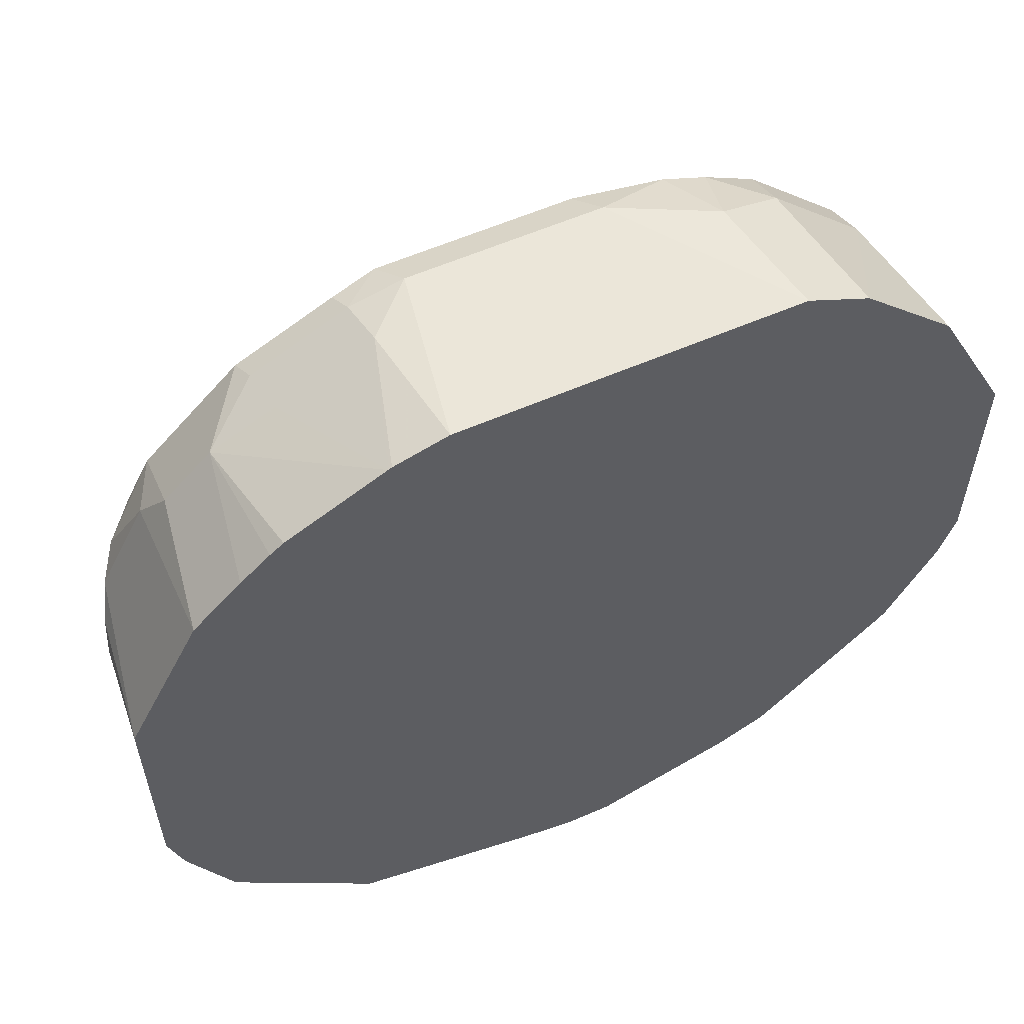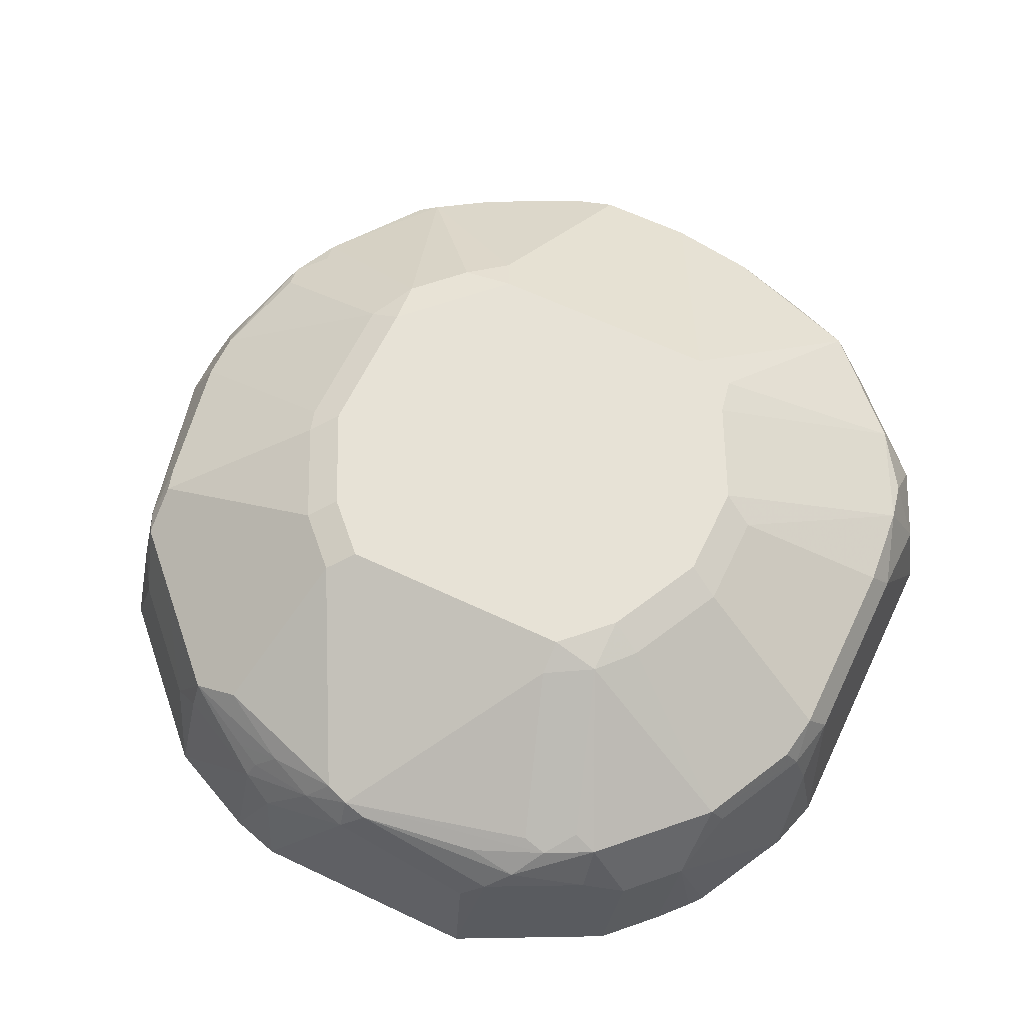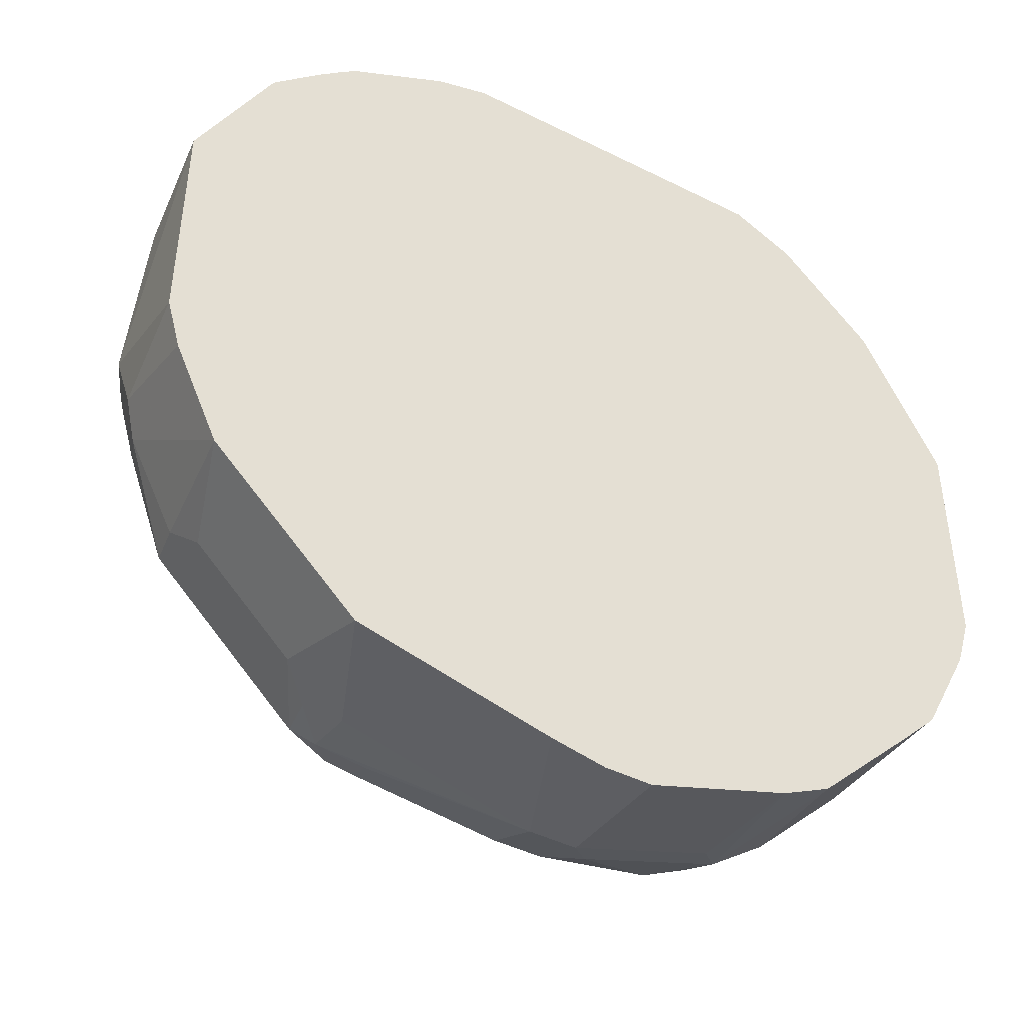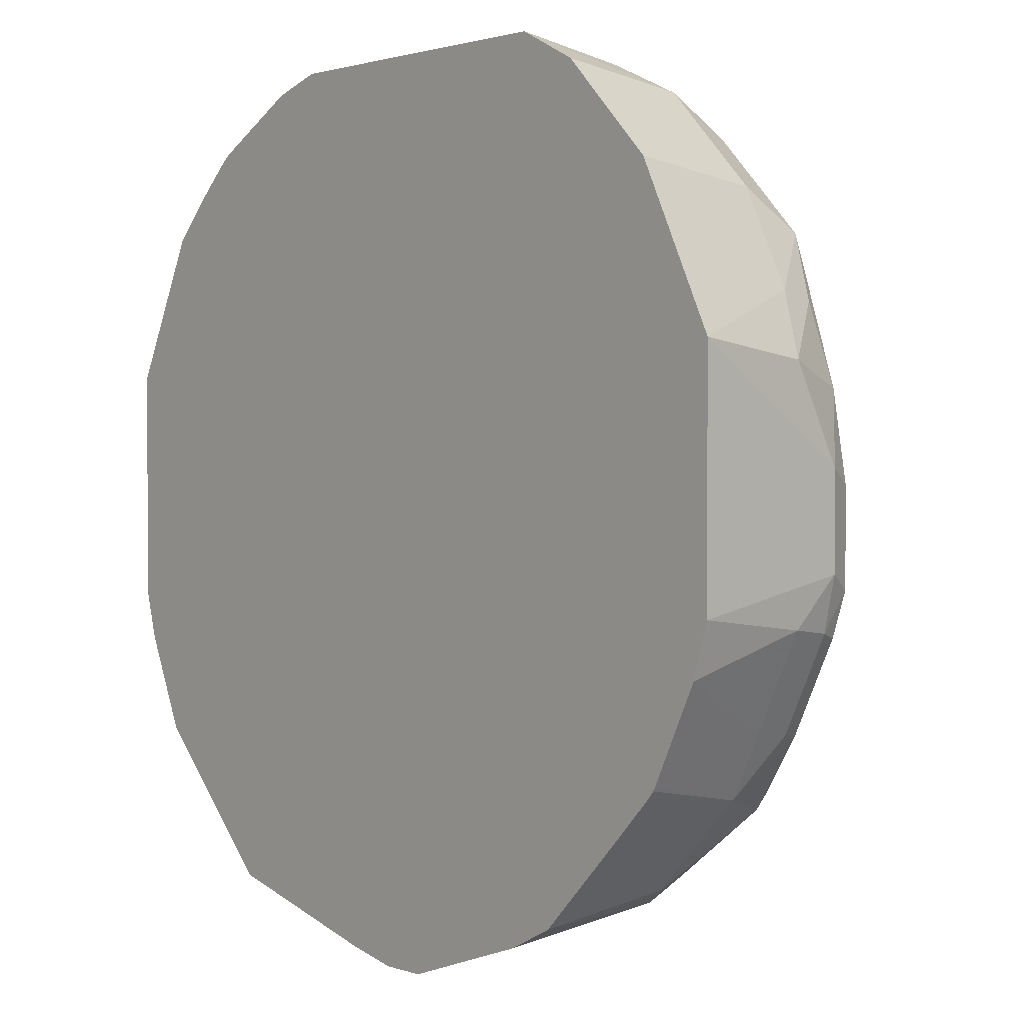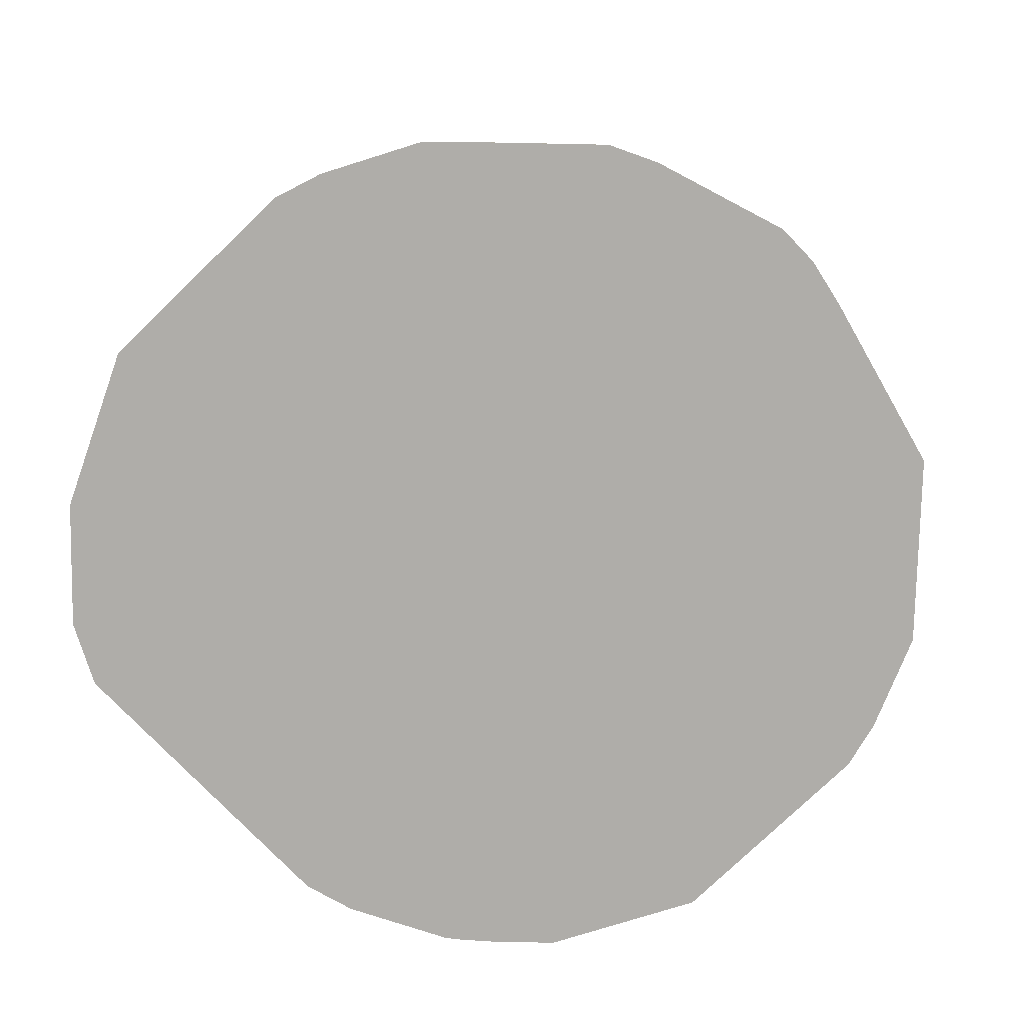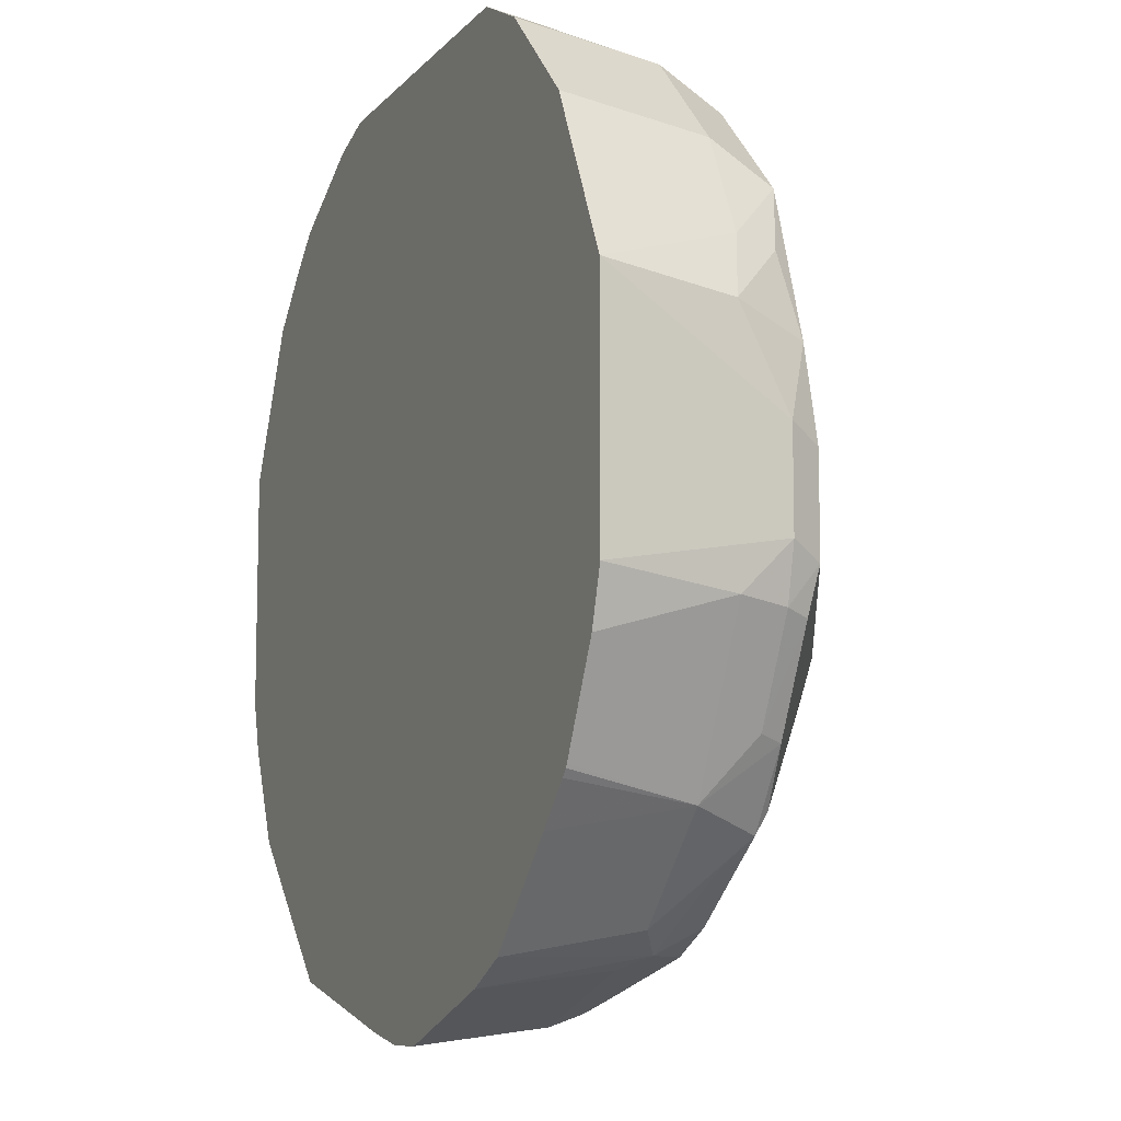
<metadata>
{"format":"obj","ext":"obj","renderer":"f3d","projection":"perspective","resolution":1024,"background":"white","views":[{"elev":58.6,"azim":-24.2,"up":"+Z"},{"elev":63.2,"azim":-64.4,"up":"+Y"},{"elev":-44.9,"azim":-30.1,"up":"+Z"},{"elev":1.5,"azim":50.0,"up":"+Z"},{"elev":-77.4,"azim":133.9,"up":"+Y"},{"elev":-9.6,"azim":66.7,"up":"+Z"}]}
</metadata>
<code>
v -0.4816 0.295 0.313
v -0.4876 0.3612 0.2709
v -0.4876 0.3431 0.307
v -0.4997 0.3492 0.3311
v -0.5177 0.3492 0.3672
v -0.5087 0.295 0.3672
v -0.4816 0.295 0.2408
v -0.4937 0.3732 0.2649
v -0.4967 0.3702 0.298
v -0.4876 0.3612 0.2348
v -0.5027 0.3642 0.3281
v -0.5147 0.3702 0.3521
v -0.5328 0.3702 0.3702
v -0.5539 0.3492 0.4033
v -0.5478 0.295 0.4094
v -0.5117 0.295 0.3732
v -0.4816 0.295 0.2227
v -0.5057 0.3793 0.2709
v -0.4937 0.3732 0.2288
v -0.5659 0.4094 0.301
v -0.578 0.4154 0.307
v -0.4876 0.3431 0.2167
v -0.4922 0.3612 0.2145
v -0.581 0.4124 0.322
v -0.5509 0.3702 0.3883
v -0.5719 0.3672 0.4033
v -0.578 0.3431 0.4154
v -0.5719 0.295 0.4214
v -0.4876 0.295 0.2027
v -0.5057 0.3793 0.2348
v -0.4967 0.3702 0.2122
v -0.5659 0.4094 0.2107
v -0.596 0.4154 0.3251
v -0.578 0.4154 0.2167
v -0.5057 0.3431 0.1806
v -0.5102 0.3612 0.1784
v -0.587 0.3702 0.4063
v -0.6141 0.3612 0.4154
v -0.6442 0.295 0.4214
v -0.5057 0.295 0.1666
v -0.5147 0.3702 0.1761
v -0.5298 0.3732 0.1565
v -0.578 0.4109 0.1964
v -0.6321 0.4154 0.3431
v -0.6141 0.4154 0.1806
v -0.5177 0.3431 0.1565
v -0.6201 0.3732 0.4093
v -0.6382 0.4094 0.3552
v -0.6863 0.3612 0.4154
v -0.6983 0.295 0.4214
v -0.5064 0.295 0.1652
v -0.5328 0.3702 0.149
v -0.5689 0.3702 0.1219
v -0.596 0.4109 0.1784
v -0.6682 0.4154 0.3431
v -0.6141 0.4094 0.1686
v -0.6682 0.4154 0.1806
v -0.5087 0.295 0.1626
v -0.5231 0.295 0.1478
v -0.5539 0.3431 0.1204
v -0.6923 0.3732 0.4093
v -0.6742 0.4094 0.3552
v -0.7066 0.3612 0.4109
v -0.7043 0.3431 0.4154
v -0.7184 0.295 0.4154
v -0.5418 0.3612 0.1377
v -0.5689 0.3522 0.1129
v -0.587 0.3702 0.1129
v -0.578 0.3747 0.1242
v -0.605 0.4063 0.1671
v -0.7043 0.4154 0.3251
v -0.6682 0.4094 0.1686
v -0.596 0.3732 0.1144
v -0.6321 0.3672 0.1024
v -0.6773 0.4109 0.1716
v -0.7134 0.4109 0.1896
v -0.7043 0.4154 0.1987
v -0.5592 0.295 0.1117
v -0.745 0.3702 0.3883
v -0.7088 0.3702 0.4063
v -0.7104 0.4094 0.3371
v -0.7427 0.3612 0.3928
v -0.7405 0.3431 0.3973
v -0.7197 0.295 0.4147
v -0.578 0.3431 0.1084
v -0.6321 0.3431 0.09031
v -0.6231 0.3522 0.09483
v -0.578 0.295 0.1024
v -0.6141 0.3612 0.1016
v -0.7246 0.4109 0.3251
v -0.7224 0.4154 0.307
v -0.6502 0.3672 0.1024
v -0.7043 0.3732 0.1144
v -0.7134 0.3747 0.1174
v -0.7314 0.4109 0.2077
v -0.7224 0.4154 0.2167
v -0.7495 0.3657 0.1355
v -0.763 0.3702 0.3702
v -0.7645 0.3431 0.3853
v -0.7565 0.295 0.3953
v -0.6321 0.295 0.08427
v -0.6502 0.3431 0.09031
v -0.7788 0.3747 0.3431
v -0.7811 0.3702 0.3521
v -0.7344 0.4094 0.307
v -0.7043 0.3612 0.1084
v -0.7224 0.3635 0.1129
v -0.7314 0.3657 0.1174
v -0.8037 0.3747 0.2438
v -0.7344 0.4094 0.2167
v -0.7856 0.3747 0.1896
v -0.7465 0.3371 0.1204
v -0.7826 0.3371 0.1565
v -0.7856 0.3657 0.1716
v -0.7826 0.3431 0.3672
v -0.7906 0.295 0.3632
v -0.7726 0.295 0.3813
v -0.7615 0.295 0.3913
v -0.6502 0.295 0.08427
v -0.6702 0.295 0.0883
v -0.7224 0.3431 0.1084
v -0.7901 0.3702 0.3341
v -0.7901 0.3522 0.3521
v -0.8014 0.3612 0.3251
v -0.7886 0.3732 0.3251
v -0.8067 0.3732 0.2528
v -0.7344 0.3492 0.1144
v -0.8082 0.3635 0.2348
v -0.8006 0.3672 0.2167
v -0.7425 0.295 0.1063
v -0.7967 0.295 0.1605
v -0.7886 0.3492 0.1686
v -0.8067 0.3492 0.2047
v -0.7901 0.3635 0.1806
v -0.8187 0.295 0.307
v -0.8006 0.3672 0.307
v -0.8082 0.3522 0.316
v -0.8082 0.3702 0.2619
v -0.8127 0.3612 0.2528
v -0.8037 0.3567 0.2077
v -0.8127 0.3431 0.2167
v -0.7992 0.3589 0.1987
v -0.8134 0.295 0.1976
v -0.8127 0.3431 0.307
v -0.8187 0.295 0.2167
f 84 99 100
f 83 99 84
f 79 90 98
f 79 81 90
f 79 99 82
f 79 98 99
f 76 97 95
f 76 96 77
f 75 94 76
f 74 102 92
f 74 86 102
f 85 88 101
f 74 87 86
f 76 94 97
f 76 95 96
f 91 96 110
f 86 101 119
f 74 89 87
f 95 109 110
f 94 108 97
f 94 107 108
f 93 107 94
f 93 106 107
f 85 101 86
f 92 106 93
f 91 110 105
f 90 105 103
f 90 91 105
f 90 104 98
f 90 103 104
f 86 119 102
f 92 102 106
f 72 94 75
f 63 79 82
f 72 92 93
f 61 62 79
f 61 80 63
f 61 79 80
f 60 67 66
f 60 78 67
f 57 76 77
f 62 71 81
f 57 75 76
f 56 92 72
f 56 74 92
f 56 73 74
f 56 68 73
f 56 70 68
f 55 71 62
f 57 72 75
f 62 81 79
f 63 80 79
f 95 110 96
f 71 91 90
f 71 90 81
f 68 74 73
f 68 89 74
f 68 87 89
f 67 88 85
f 67 78 88
f 67 87 68
f 67 86 87
f 67 85 86
f 64 84 65
f 64 83 84
f 63 83 64
f 63 99 83
f 63 82 99
f 72 93 94
f 95 97 111
f 104 123 115
f 97 108 112
f 128 129 140
f 126 138 136
f 126 139 138
f 126 128 139
f 124 138 137
f 124 136 138
f 128 140 133
f 123 137 135
f 122 126 136
f 122 125 126
f 122 136 124
f 121 130 127
f 116 123 135
f 115 123 116
f 123 124 137
f 114 132 133
f 128 133 141
f 129 134 142
f 54 70 56
f 141 143 145
f 139 141 145
f 138 139 144
f 137 138 144
f 135 139 145
f 128 141 139
f 135 144 139
f 133 143 141
f 133 142 134
f 133 140 142
f 131 133 132
f 131 143 133
f 129 142 140
f 135 137 144
f 114 134 129
f 114 133 134
f 113 132 114
f 102 107 106
f 102 121 107
f 102 130 121
f 102 120 130
f 102 119 120
f 99 118 100
f 103 105 122
f 99 117 118
f 99 115 116
f 98 115 99
f 98 104 115
f 97 114 111
f 97 113 114
f 97 112 113
f 99 116 117
f 103 122 104
f 104 122 124
f 104 124 123
f 113 131 132
f 112 131 113
f 112 130 131
f 112 127 130
f 111 114 129
f 109 129 128
f 109 111 129
f 109 126 110
f 109 128 126
f 108 127 112
f 107 121 127
f 107 127 108
f 105 126 125
f 105 110 126
f 105 125 122
f 95 111 109
f 54 68 70
f 2 19 8
f 53 69 54
f 8 30 18
f 8 19 30
f 8 18 9
f 7 17 10
f 5 16 6
f 5 15 16
f 9 18 20
f 5 14 15
f 5 12 13
f 4 12 5
f 4 11 12
f 3 9 11
f 3 11 4
f 54 69 68
f 5 13 14
f 2 10 19
f 9 20 21
f 9 12 11
f 18 32 20
f 18 30 32
f 17 29 22
f 14 28 15
f 14 27 28
f 14 26 27
f 9 21 12
f 14 25 26
f 13 25 14
f 12 24 13
f 12 21 24
f 10 23 19
f 10 22 23
f 10 17 22
f 13 24 25
f 19 23 31
f 2 9 3
f 1 10 2
f 1 118 117
f 1 100 118
f 1 84 100
f 1 65 84
f 1 50 65
f 1 39 50
f 1 117 116
f 1 28 39
f 1 16 15
f 1 6 16
f 1 5 6
f 1 4 5
f 1 3 4
f 1 2 3
f 1 15 28
f 2 8 9
f 1 116 135
f 1 145 143
f 1 7 10
f 1 17 7
f 1 29 17
f 1 40 29
f 1 51 40
f 1 58 51
f 1 135 145
f 1 59 58
f 1 88 78
f 1 101 88
f 1 119 101
f 1 120 119
f 1 130 120
f 1 143 131
f 1 78 59
f 19 31 32
f 1 131 130
f 20 32 34
f 45 54 56
f 44 62 48
f 44 55 62
f 43 54 45
f 42 54 43
f 42 53 54
f 45 56 72
f 42 52 53
f 41 46 52
f 40 51 46
f 39 49 50
f 38 61 49
f 38 47 61
f 37 48 47
f 41 52 42
f 37 44 48
f 45 72 57
f 46 58 59
f 19 32 30
f 53 68 69
f 53 67 68
f 52 67 53
f 52 66 67
f 52 60 66
f 46 51 58
f 50 64 65
f 49 64 50
f 49 63 64
f 47 48 62
f 46 60 52
f 46 78 60
f 46 59 78
f 49 61 63
f 37 47 38
f 47 62 61
f 35 46 36
f 22 36 23
f 22 35 36
f 22 29 35
f 21 44 33
f 21 55 44
f 21 71 55
f 23 36 31
f 21 91 71
f 21 57 77
f 21 45 57
f 21 34 45
f 21 33 24
f 36 46 41
f 20 34 21
f 21 77 96
f 24 33 25
f 21 96 91
f 25 33 44
f 25 37 26
f 35 40 46
f 32 43 34
f 32 42 43
f 32 41 42
f 34 43 45
f 31 36 41
f 29 40 35
f 31 41 32
f 28 38 49
f 27 37 38
f 27 38 28
f 26 37 27
f 25 44 37
f 28 49 39

</code>
